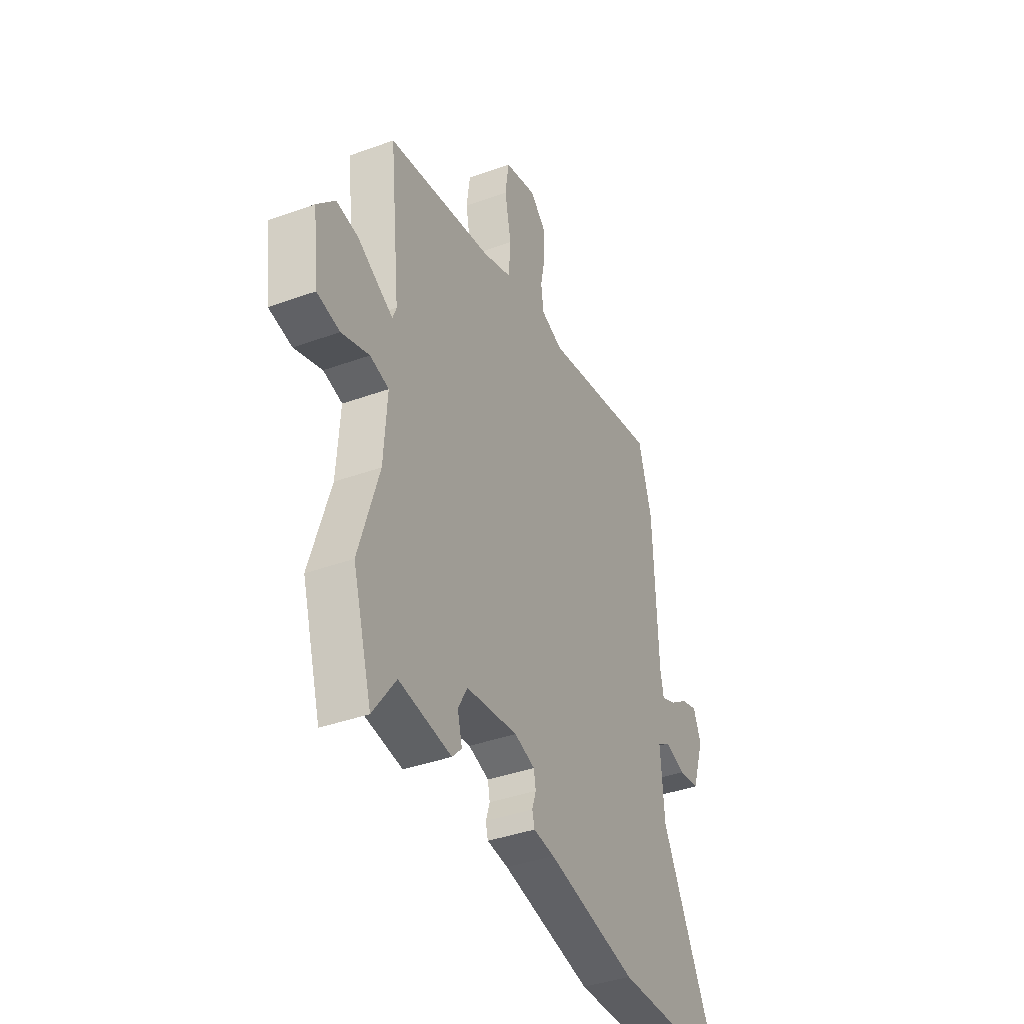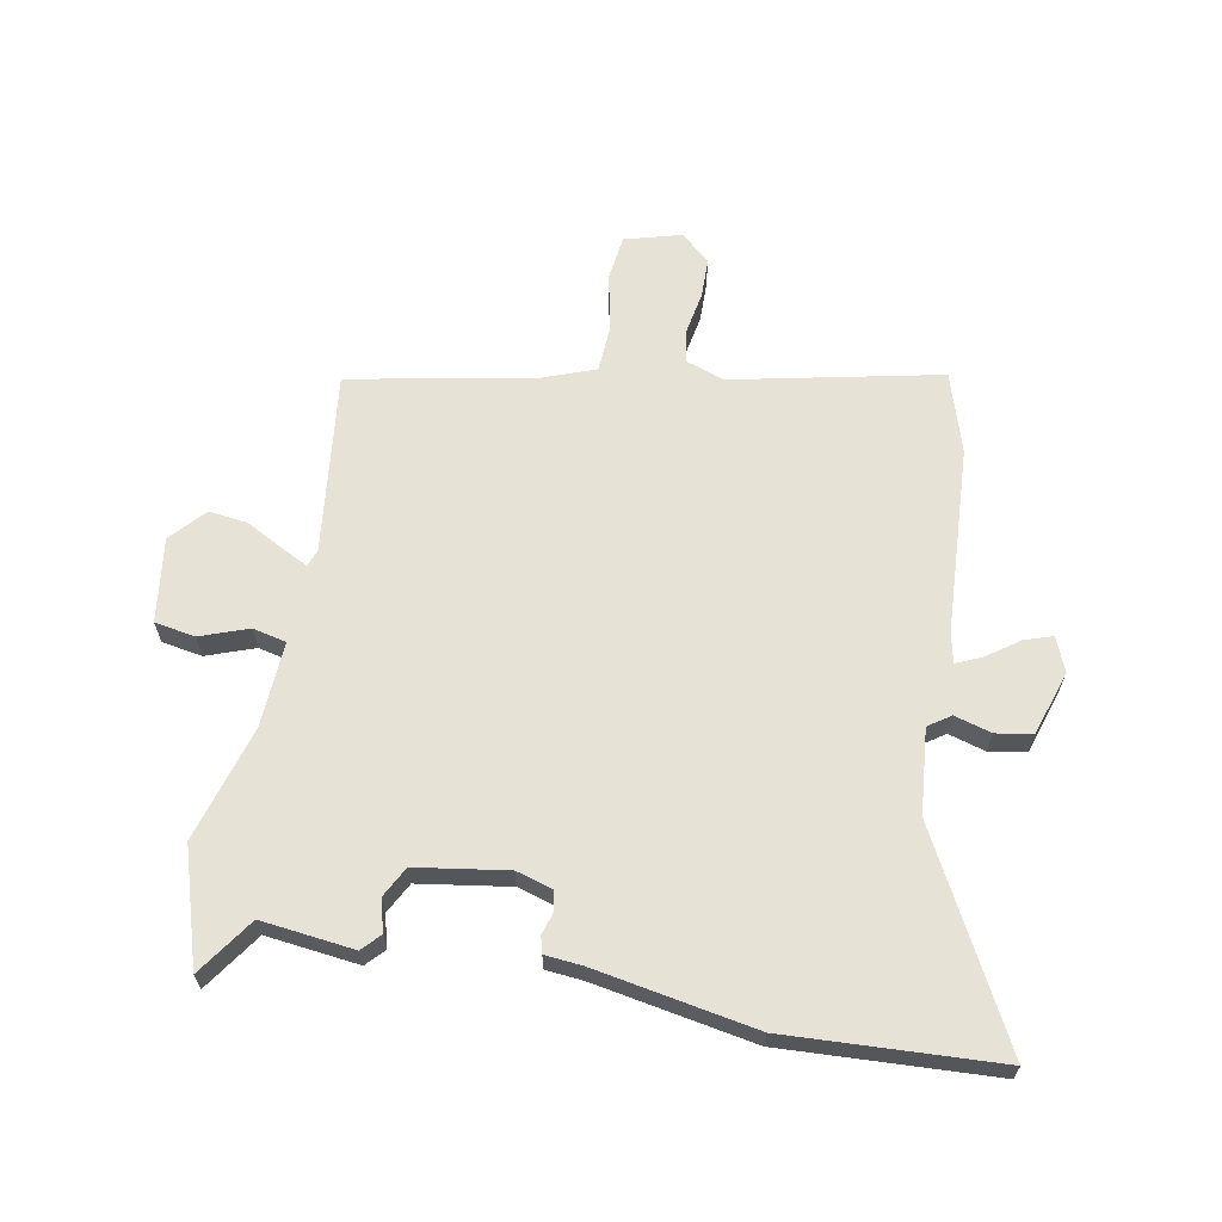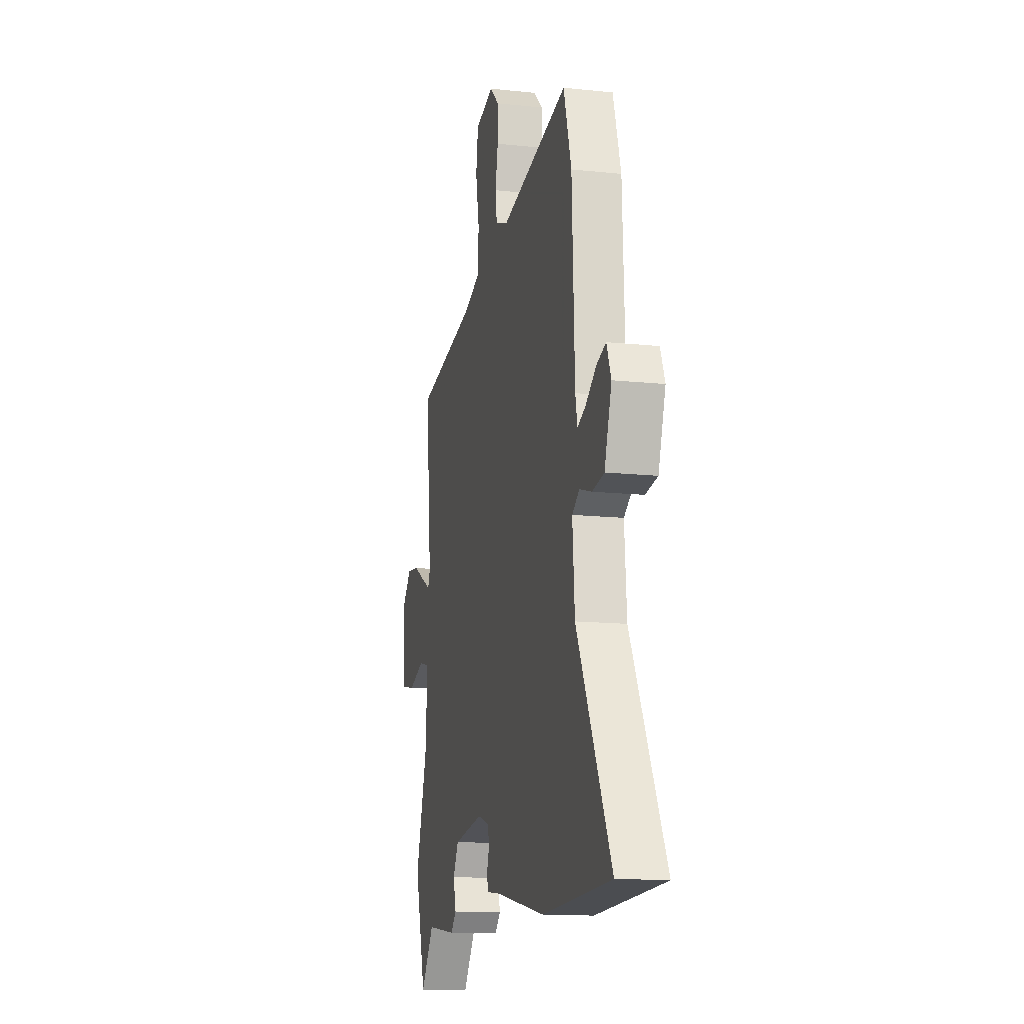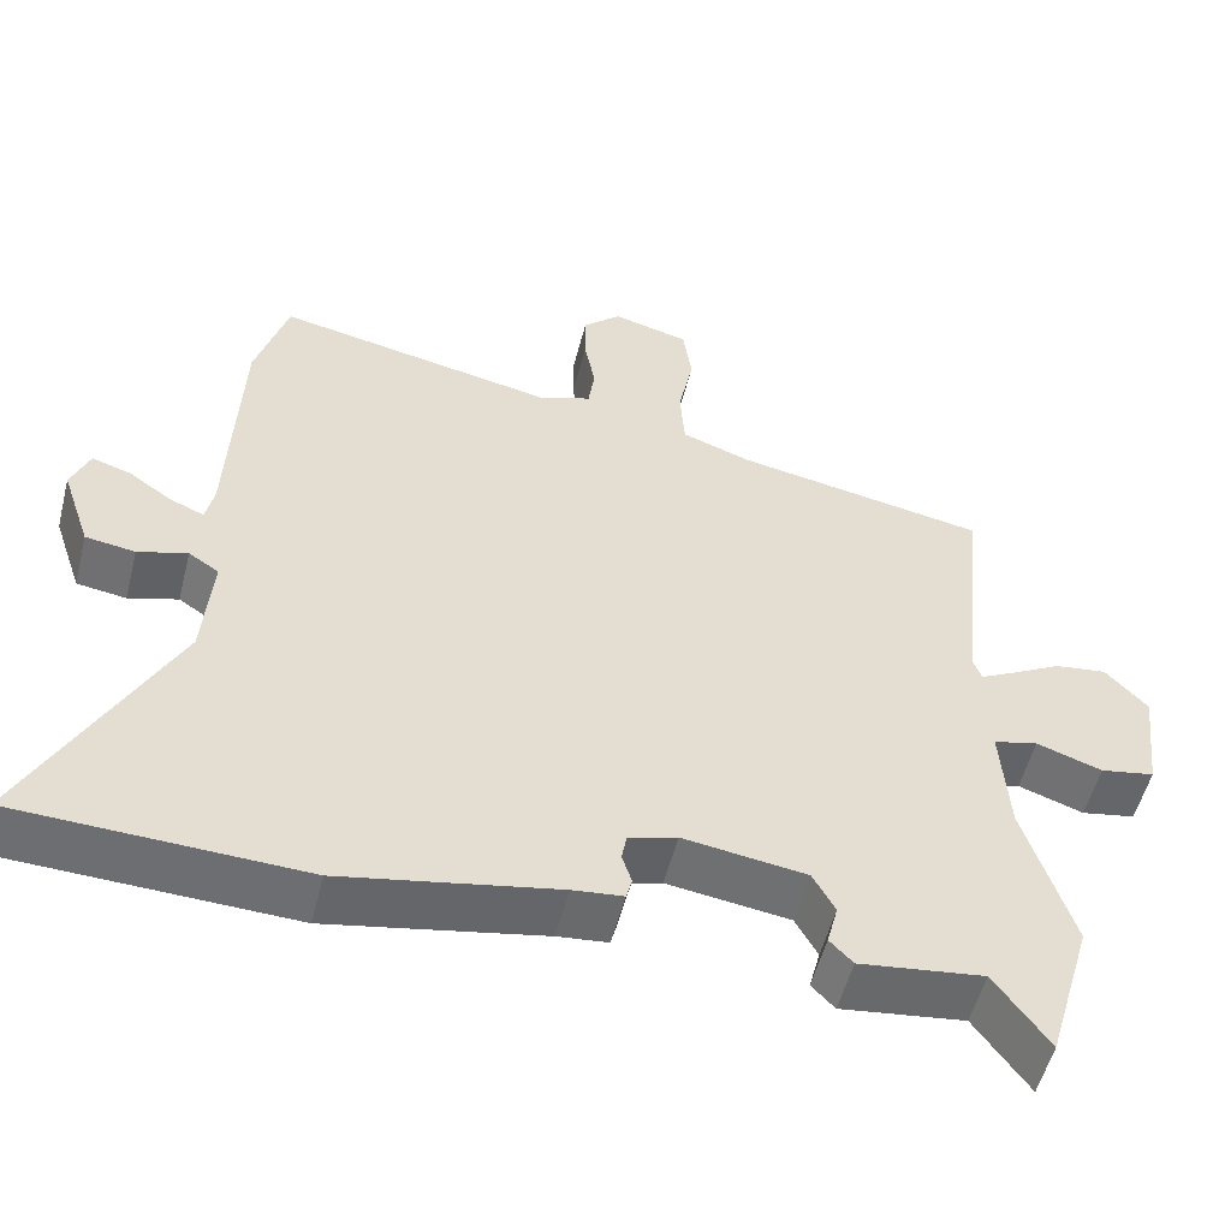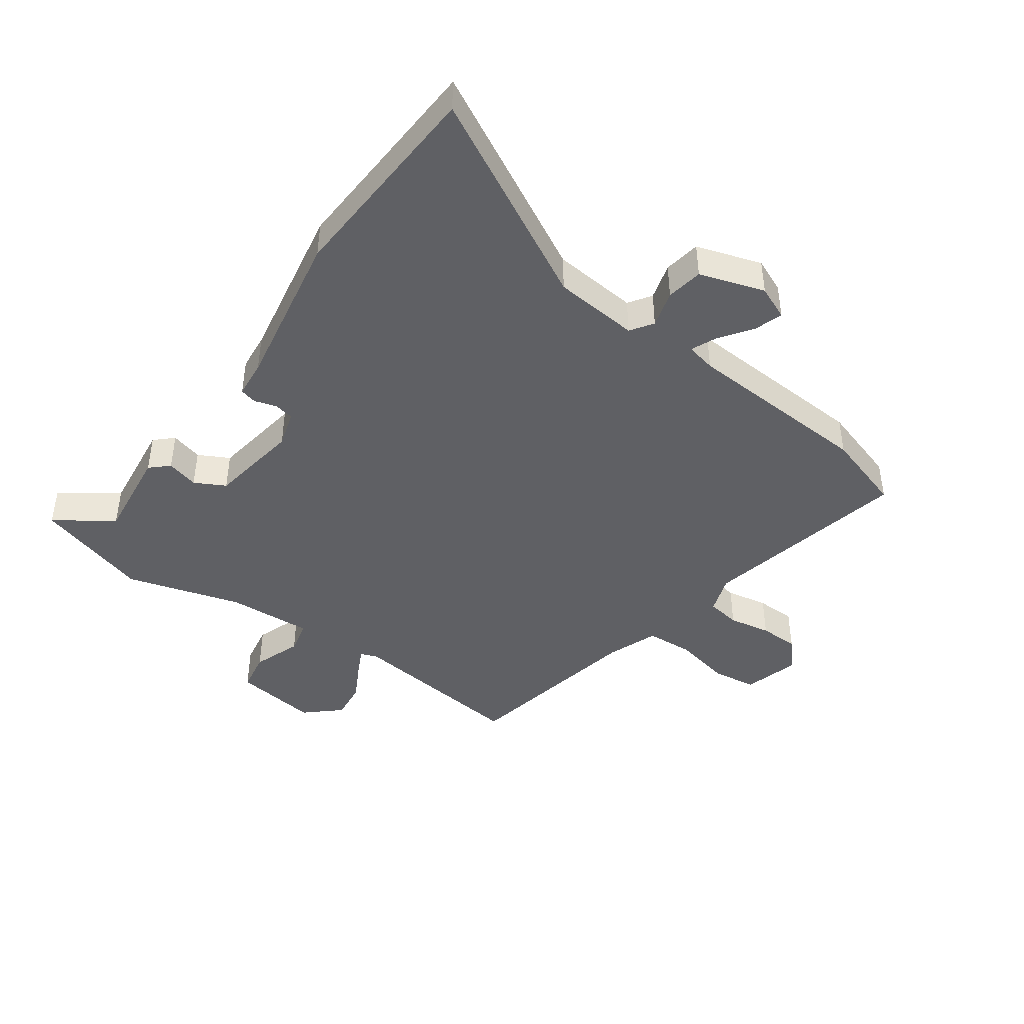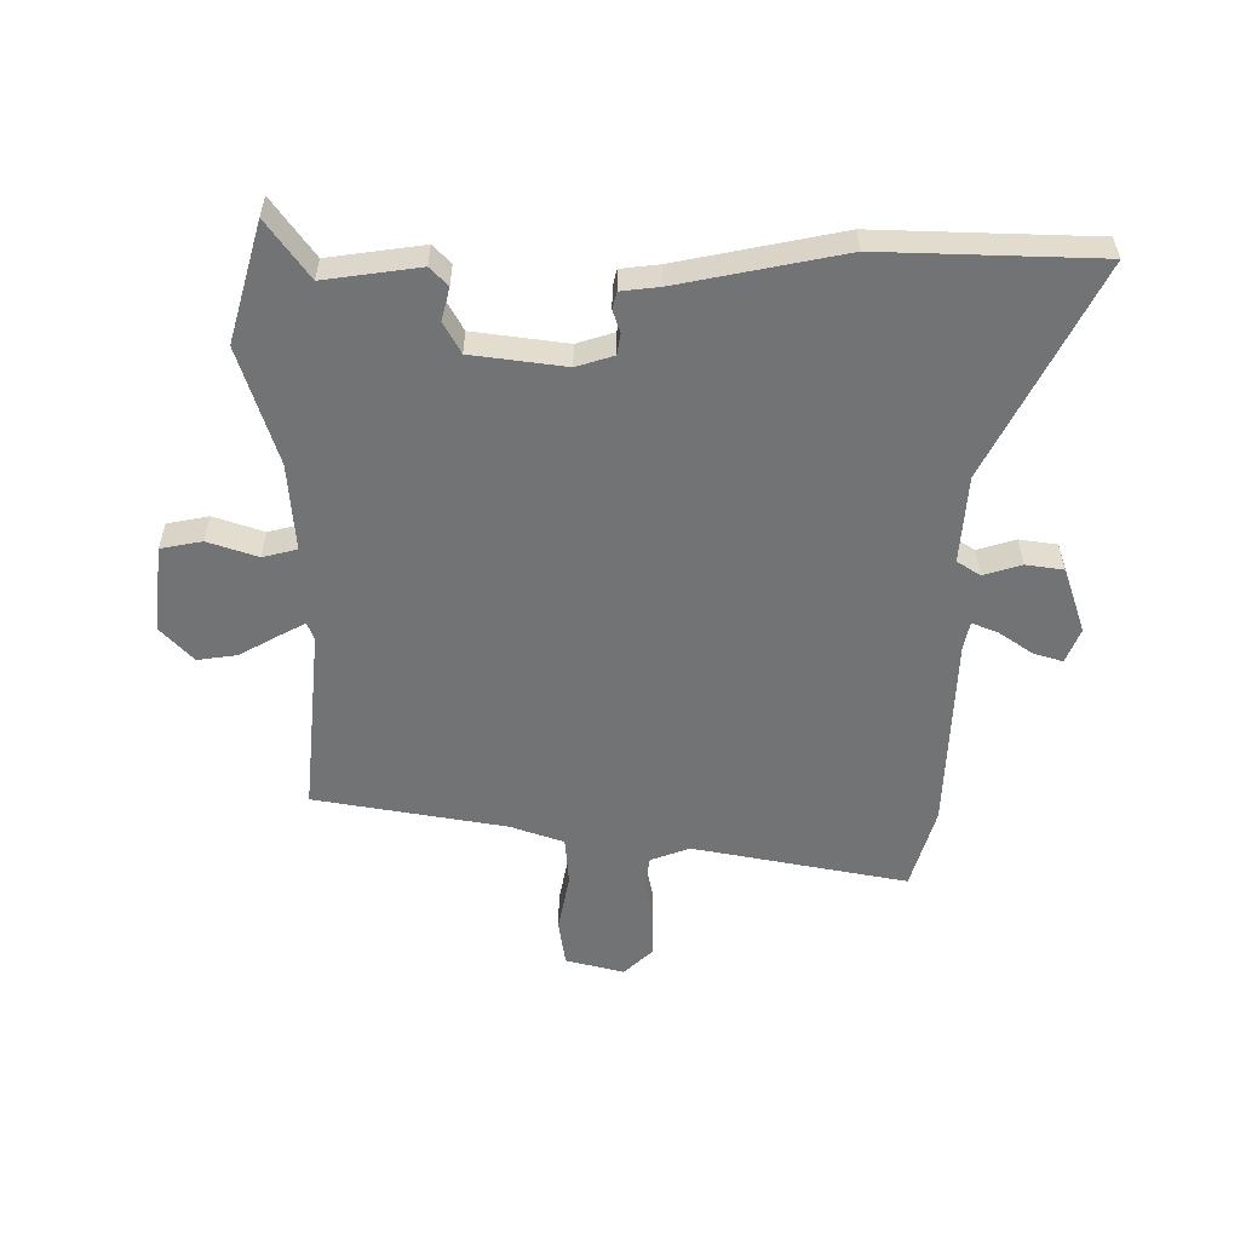
<metadata>
{"format":"obj","ext":"obj","renderer":"f3d","projection":"perspective","resolution":1024,"background":"white","views":[{"elev":-39.1,"azim":114.5,"up":"+Z"},{"elev":64.0,"azim":-170.4,"up":"+Y"},{"elev":-14.1,"azim":-103.1,"up":"+Z"},{"elev":-54.1,"azim":-14.3,"up":"+Z"},{"elev":-43.3,"azim":-126.5,"up":"+Y"},{"elev":-55.8,"azim":-179.9,"up":"+Y"}]}
</metadata>
<code>
v -0.332 0.07 -0.506
v -0.688 0.07 -0.494
v -0.511 0.07 -0.147
v -0.5 0.07 -0.003
v -0.538 0.07 0.022
v -0.6 0.07 0.003
v -0.662 0.07 0.012
v -0.699 0.07 0.121
v -0.676 0.07 0.178
v -0.628 0.07 0.163
v -0.573 0.07 0.125
v -0.53 0.07 0.107
v -0.52 0.07 0.157
v -0.507 0.07 0.476
v -0.467 0.07 0.612
v -0.115 0.07 0.543
v -0.05 0.07 0.567
v -0.042 0.07 0.624
v -0.056 0.07 0.695
v -0.056 0.07 0.762
v -0.008 0.07 0.807
v 0.088 0.07 0.782
v 0.099 0.07 0.705
v 0.08 0.07 0.609
v 0.086 0.07 0.529
v 0.173 0.07 0.498
v 0.488 0.07 0.442
v 0.457 0.07 0.135
v 0.468 0.07 0.106
v 0.512 0.07 0.129
v 0.575 0.07 0.164
v 0.64 0.07 0.173
v 0.693 0.07 0.116
v 0.676 0.07 -0.027
v 0.608 0.07 -0.04
v 0.526 0.07 -0.012
v 0.47 0.07 -0.026
v 0.48 0.07 -0.17
v 0.54 0.07 -0.363
v 0.483 0.07 -0.558
v 0.415 0.07 -0.463
v 0.259 0.07 -0.484
v 0.23 0.07 -0.454
v 0.244 0.07 -0.4
v 0.216 0.07 -0.349
v 0.062 0.07 -0.328
v 0.001 0.07 -0.347
v -0.005 0.07 -0.381
v 0.007 0.07 -0.418
v 0 0.07 -0.446
v -0.063 0.07 -0.453
v -0.332 0 -0.506
v -0.688 0 -0.494
v -0.511 0 -0.147
v -0.5 0 -0.003
v -0.538 0 0.022
v -0.6 0 0.003
v -0.662 0 0.012
v -0.699 0 0.121
v -0.676 0 0.178
v -0.628 0 0.163
v -0.573 0 0.125
v -0.53 0 0.107
v -0.52 0 0.157
v -0.507 0 0.476
v -0.467 0 0.612
v -0.115 0 0.543
v -0.05 0 0.567
v -0.042 0 0.624
v -0.056 0 0.695
v -0.056 0 0.762
v -0.008 0 0.807
v 0.088 0 0.782
v 0.099 0 0.705
v 0.08 0 0.609
v 0.086 0 0.529
v 0.173 0 0.498
v 0.488 0 0.442
v 0.457 0 0.135
v 0.468 0 0.106
v 0.512 0 0.129
v 0.575 0 0.164
v 0.64 0 0.173
v 0.693 0 0.116
v 0.676 0 -0.027
v 0.608 0 -0.04
v 0.526 0 -0.012
v 0.47 0 -0.026
v 0.48 0 -0.17
v 0.54 0 -0.363
v 0.483 0 -0.558
v 0.415 0 -0.463
v 0.259 0 -0.484
v 0.23 0 -0.454
v 0.244 0 -0.4
v 0.216 0 -0.349
v 0.062 0 -0.328
v 0.001 0 -0.347
v -0.005 0 -0.381
v 0.007 0 -0.418
v 0 0 -0.446
v -0.063 0 -0.453
f 48 49 50 51
f 47 48 51 1
f 41 42 43 44
f 41 44 45
f 38 39 40 41
f 37 38 41 45
f 33 34 35 36
f 33 36 37
f 30 31 32 33
f 29 30 33 37
f 28 29 37 45
f 26 27 28 45
f 21 22 23 24
f 21 24 25
f 18 19 20 21
f 17 18 21 25
f 16 17 25 26
f 13 14 15 16
f 12 13 16 26
f 8 9 10 11
f 8 11 12
f 5 6 7 8
f 5 8 12
f 4 5 12 26
f 47 1 2 3
f 46 47 3 4
f 4 26 45 46
f 102 101 100 99
f 52 102 99 98
f 95 94 93 92
f 96 95 92
f 92 91 90 89
f 96 92 89 88
f 87 86 85 84
f 88 87 84
f 84 83 82 81
f 88 84 81 80
f 96 88 80 79
f 96 79 78 77
f 75 74 73 72
f 76 75 72
f 72 71 70 69
f 76 72 69 68
f 77 76 68 67
f 67 66 65 64
f 77 67 64 63
f 62 61 60 59
f 63 62 59
f 59 58 57 56
f 63 59 56
f 77 63 56 55
f 54 53 52 98
f 55 54 98 97
f 97 96 77 55
f 1 52 53 2
f 2 53 54 3
f 3 54 55 4
f 4 55 56 5
f 5 56 57 6
f 6 57 58 7
f 7 58 59 8
f 8 59 60 9
f 9 60 61 10
f 10 61 62 11
f 11 62 63 12
f 12 63 64 13
f 13 64 65 14
f 14 65 66 15
f 15 66 67 16
f 16 67 68 17
f 17 68 69 18
f 18 69 70 19
f 19 70 71 20
f 20 71 72 21
f 21 72 73 22
f 22 73 74 23
f 23 74 75 24
f 24 75 76 25
f 25 76 77 26
f 26 77 78 27
f 27 78 79 28
f 28 79 80 29
f 29 80 81 30
f 30 81 82 31
f 31 82 83 32
f 32 83 84 33
f 33 84 85 34
f 34 85 86 35
f 35 86 87 36
f 36 87 88 37
f 37 88 89 38
f 38 89 90 39
f 39 90 91 40
f 40 91 92 41
f 41 92 93 42
f 42 93 94 43
f 43 94 95 44
f 44 95 96 45
f 45 96 97 46
f 46 97 98 47
f 47 98 99 48
f 48 99 100 49
f 49 100 101 50
f 50 101 102 51
f 51 102 52 1

</code>
